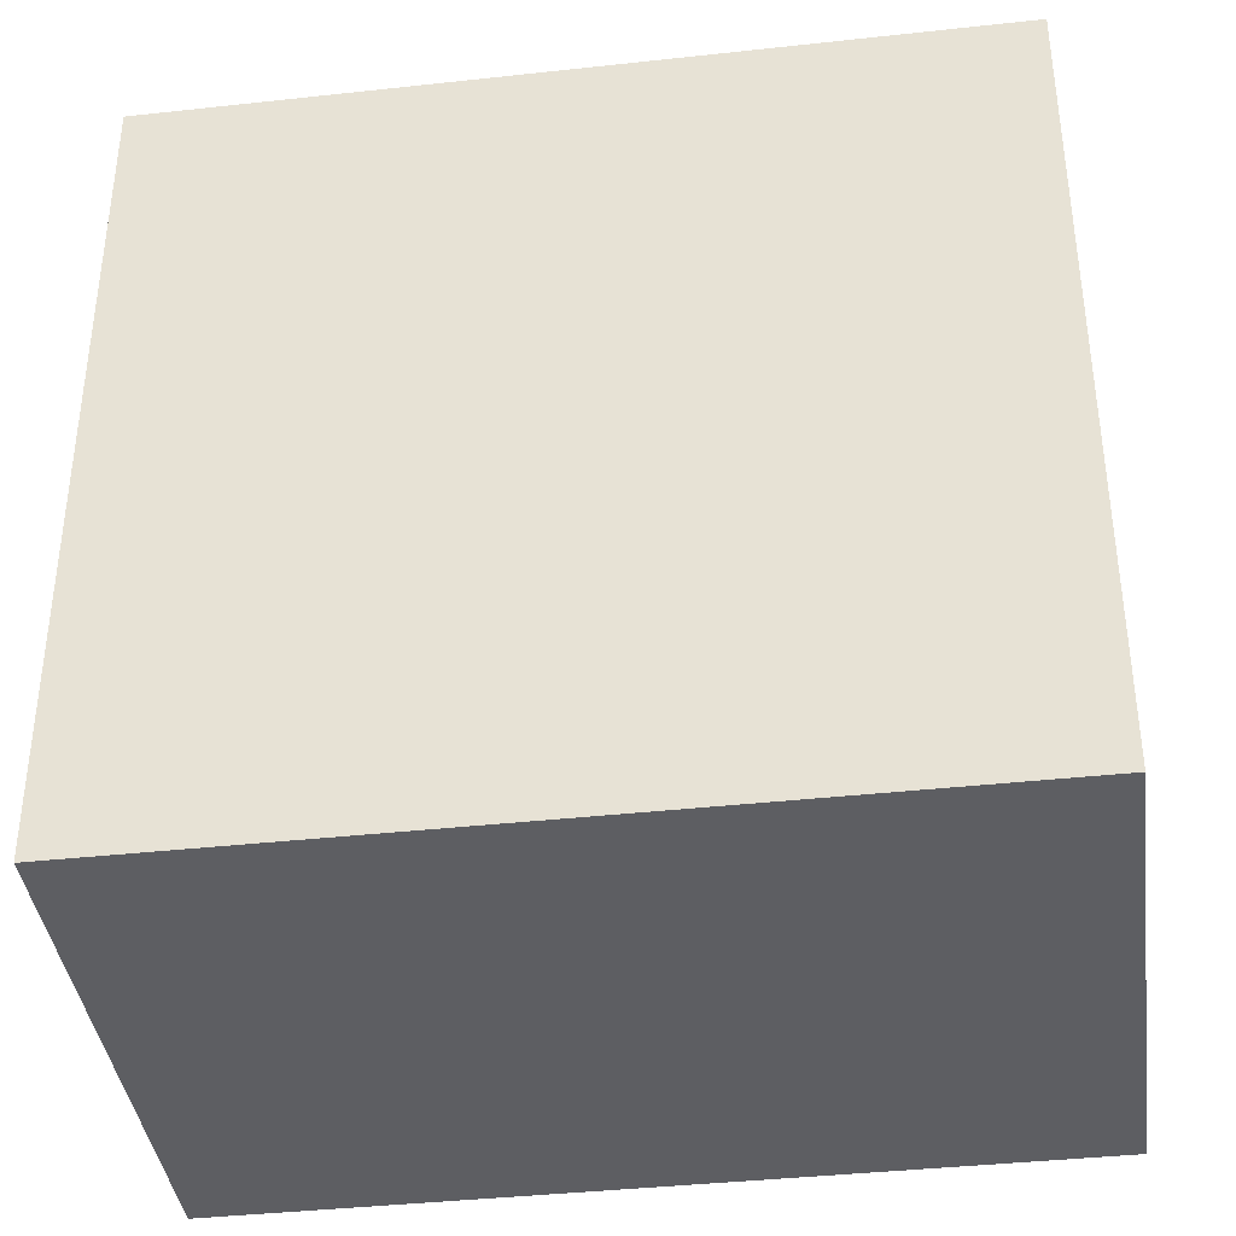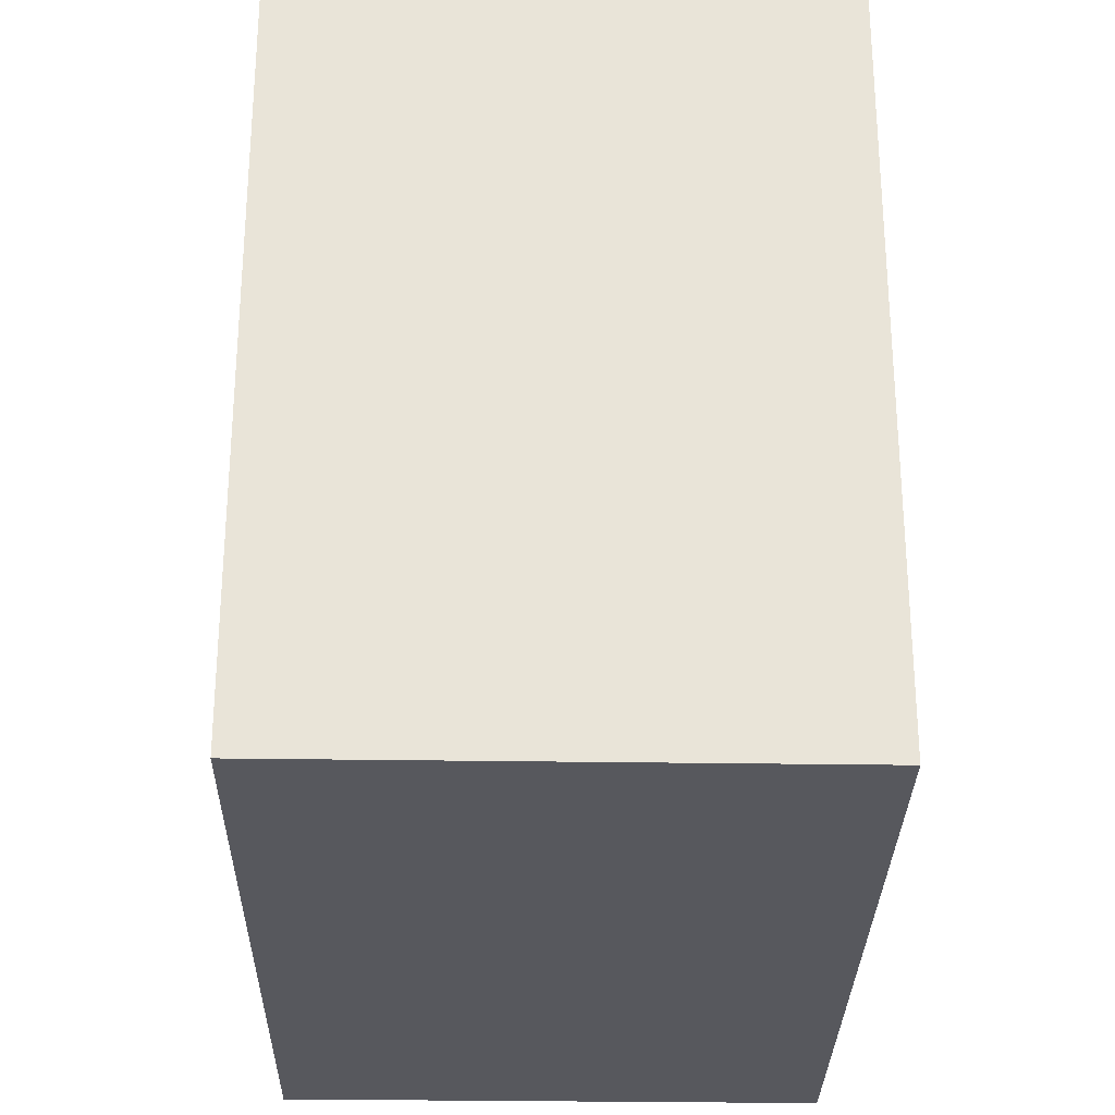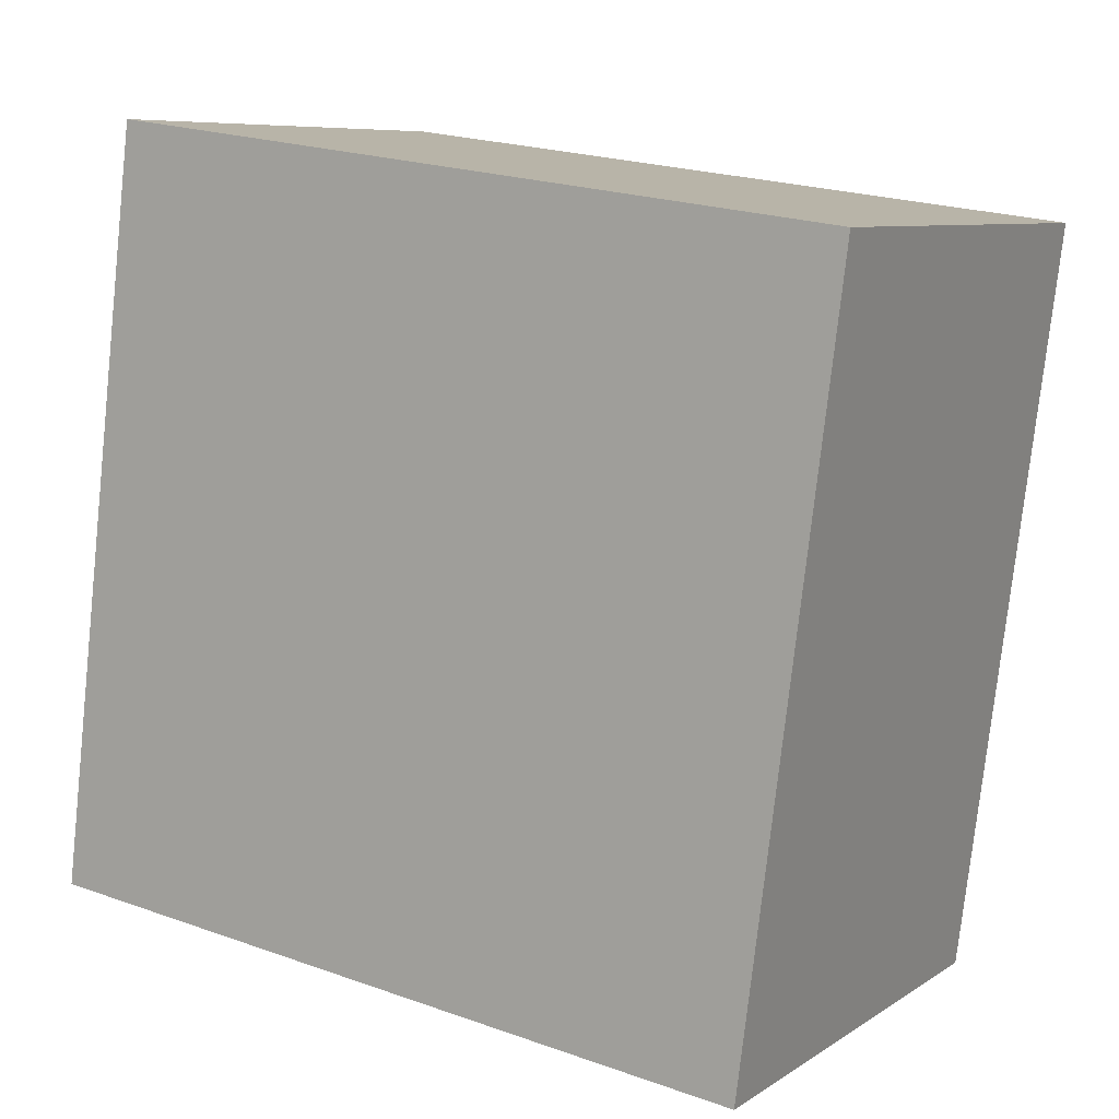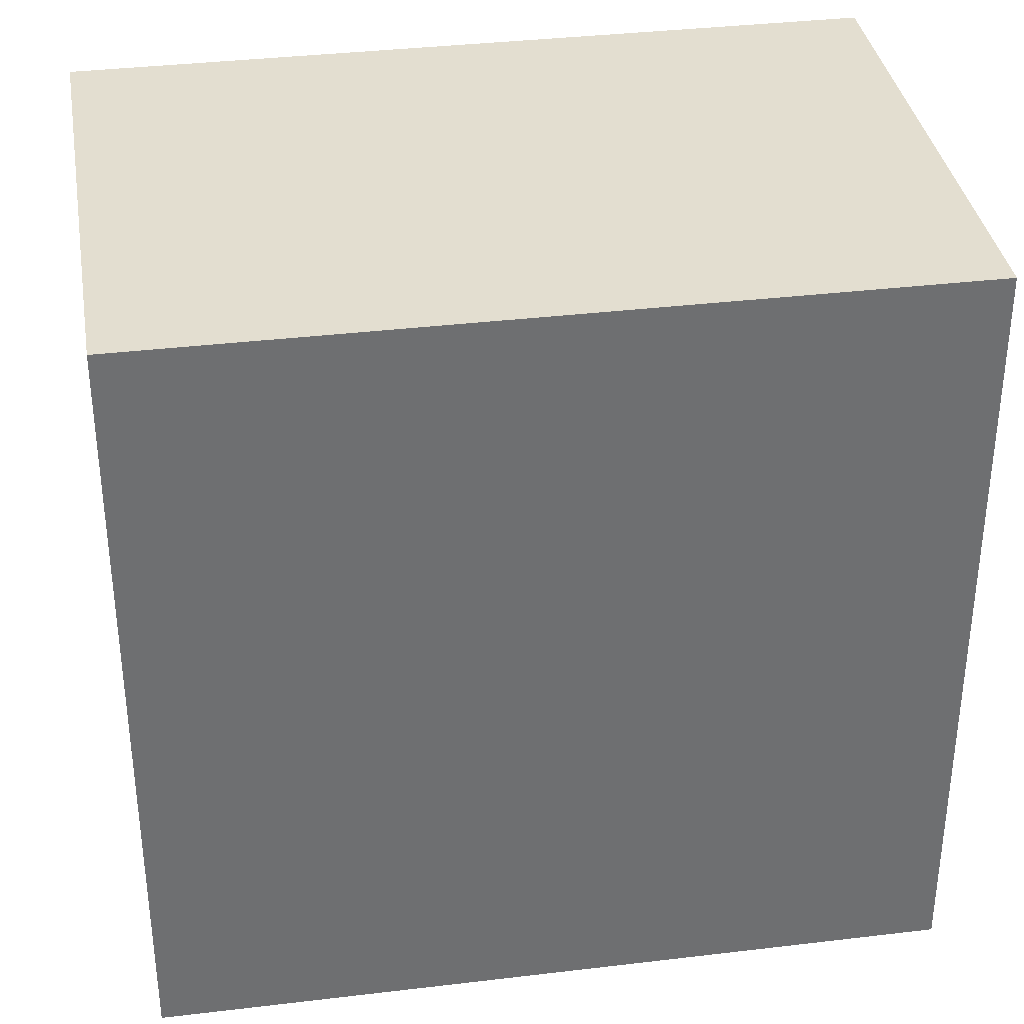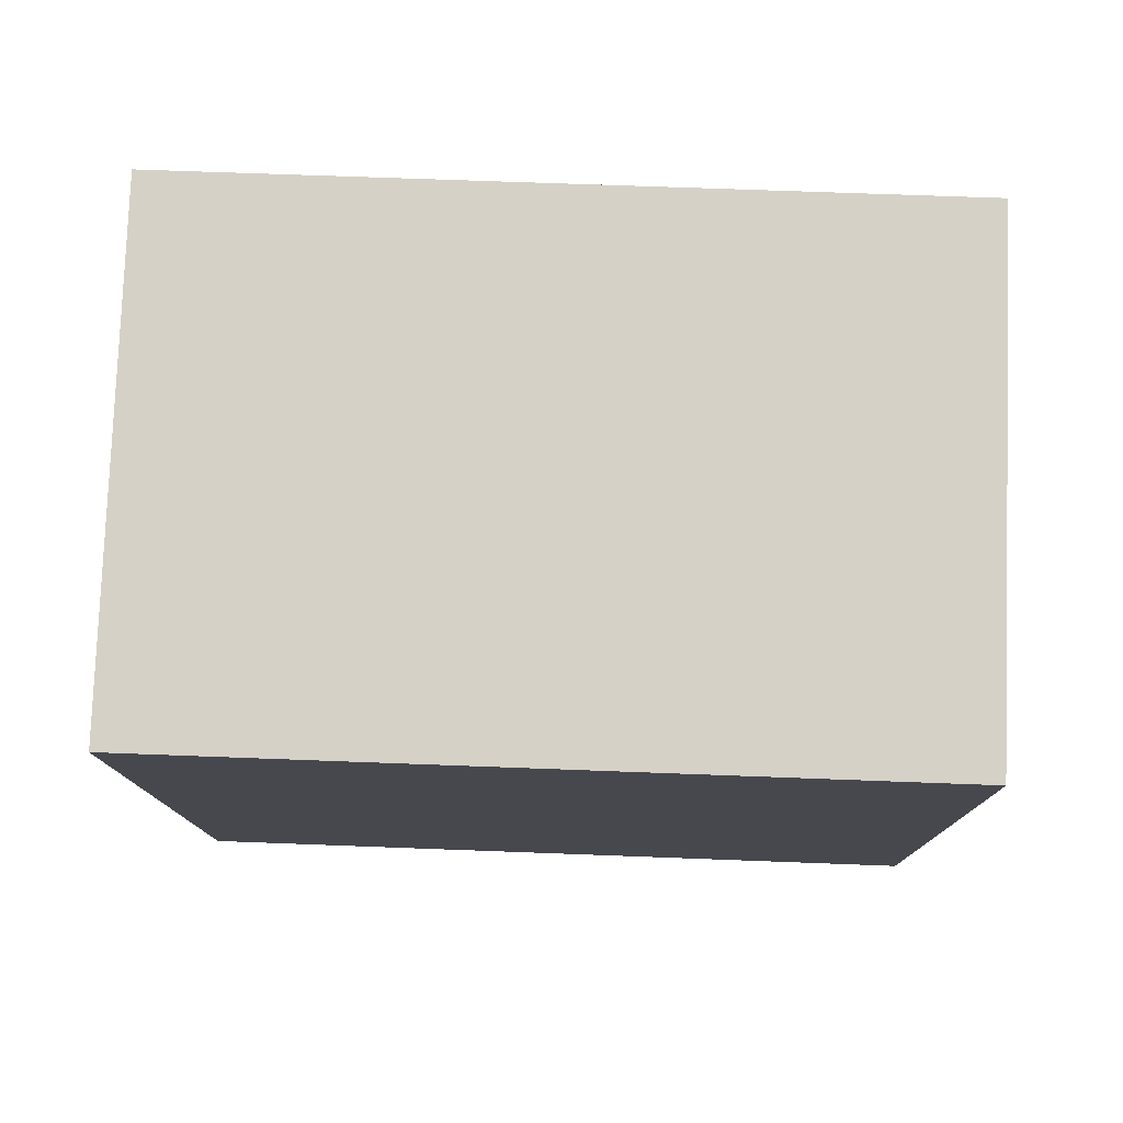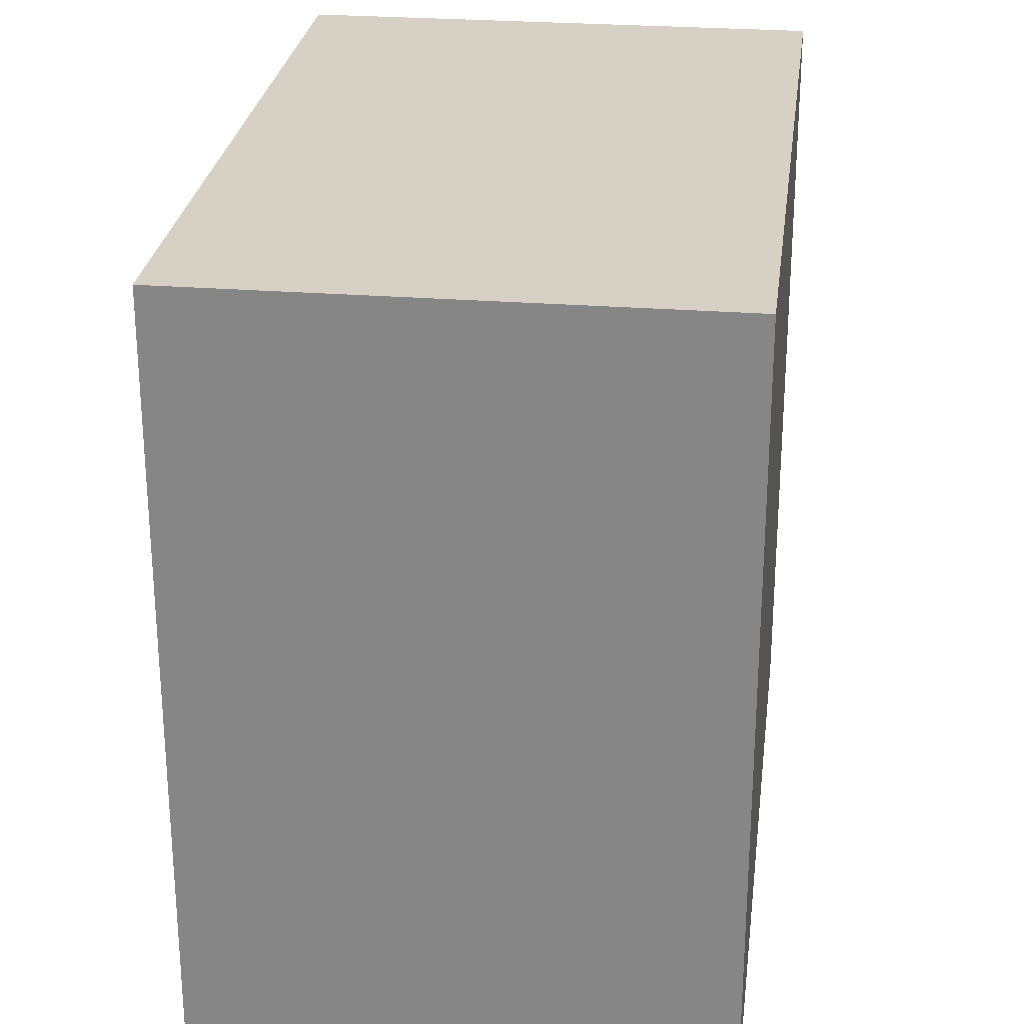
<metadata>
{"format":"obj","ext":"obj","renderer":"f3d","projection":"perspective","resolution":1024,"background":"white","views":[{"elev":-39.2,"azim":109.8,"up":"+Y"},{"elev":-28.9,"azim":11.0,"up":"+Y"},{"elev":22.3,"azim":-58.5,"up":"+Z"},{"elev":35.9,"azim":-87.0,"up":"+Y"},{"elev":66.4,"azim":92.2,"up":"+Z"},{"elev":26.8,"azim":-160.8,"up":"+Y"}]}
</metadata>
<code>
v  0 7.826 4.792e-16
v  6.766 7.826 6.646
v  5.122 7.826 -1.119
v  1.644 7.826 7.765
v  6.766 -4.069e-16 6.646
v  5.122 6.852e-17 -1.119
v  0 0 0
v  1.644 -4.755e-16 7.765
g defaultobject
f 1 2 3
f 2 1 4
f 5 3 2
f 3 5 6
f 6 1 3
f 1 6 7
f 7 4 1
f 4 7 8
f 8 2 4
f 2 8 5
f 5 7 6
f 7 5 8

</code>
